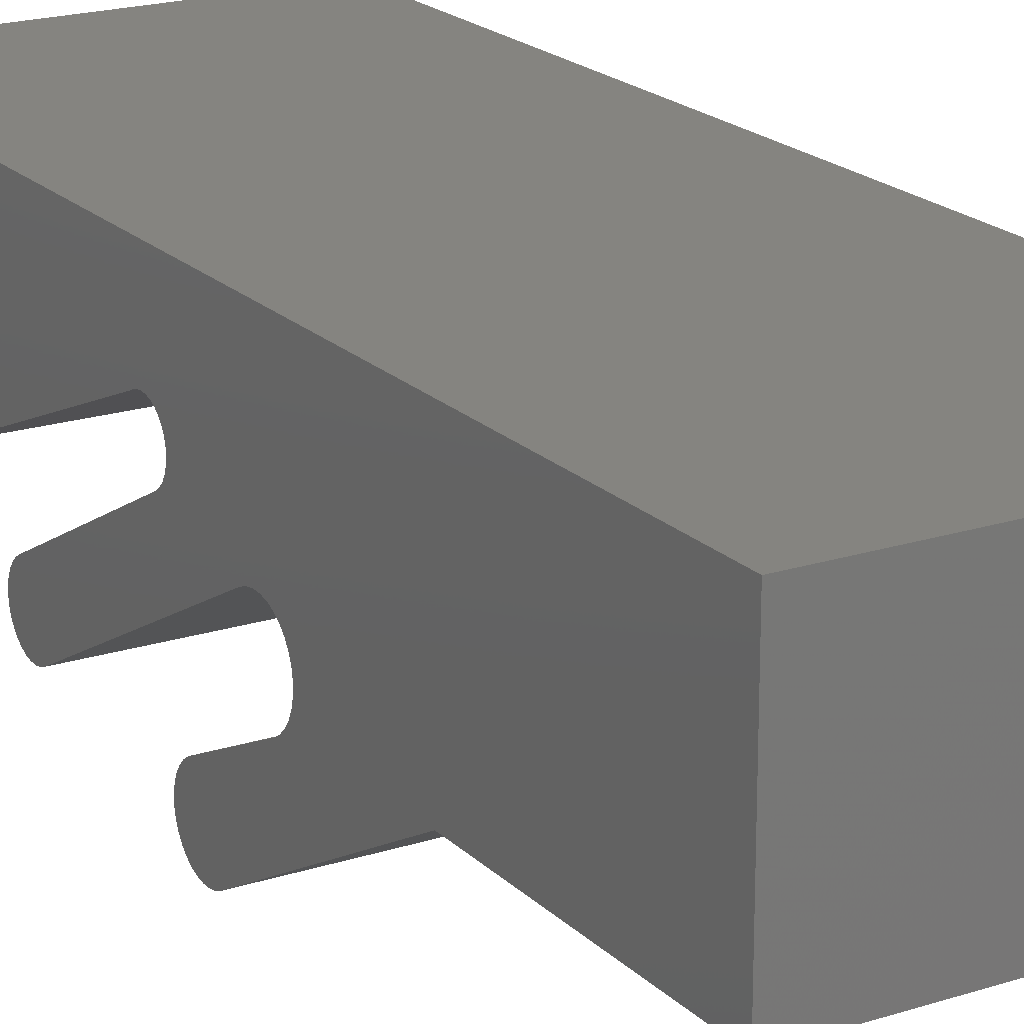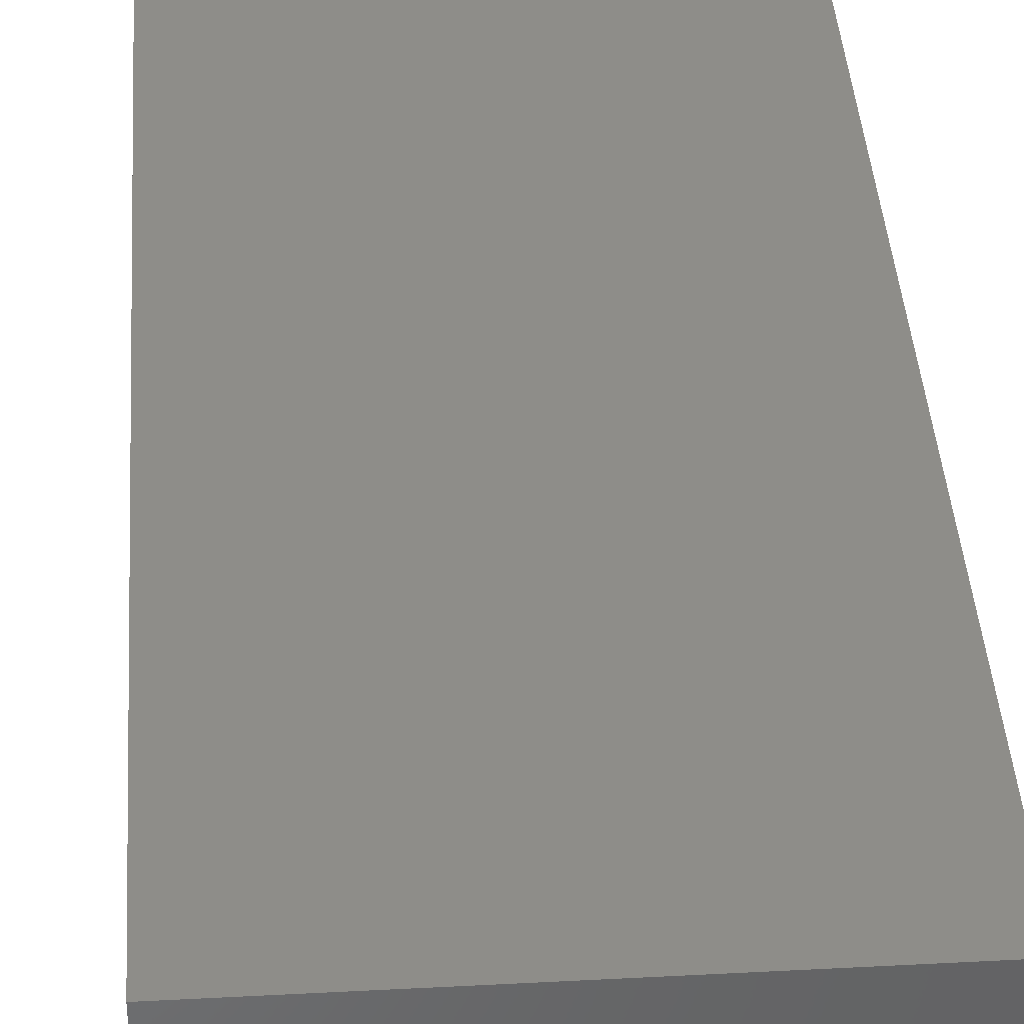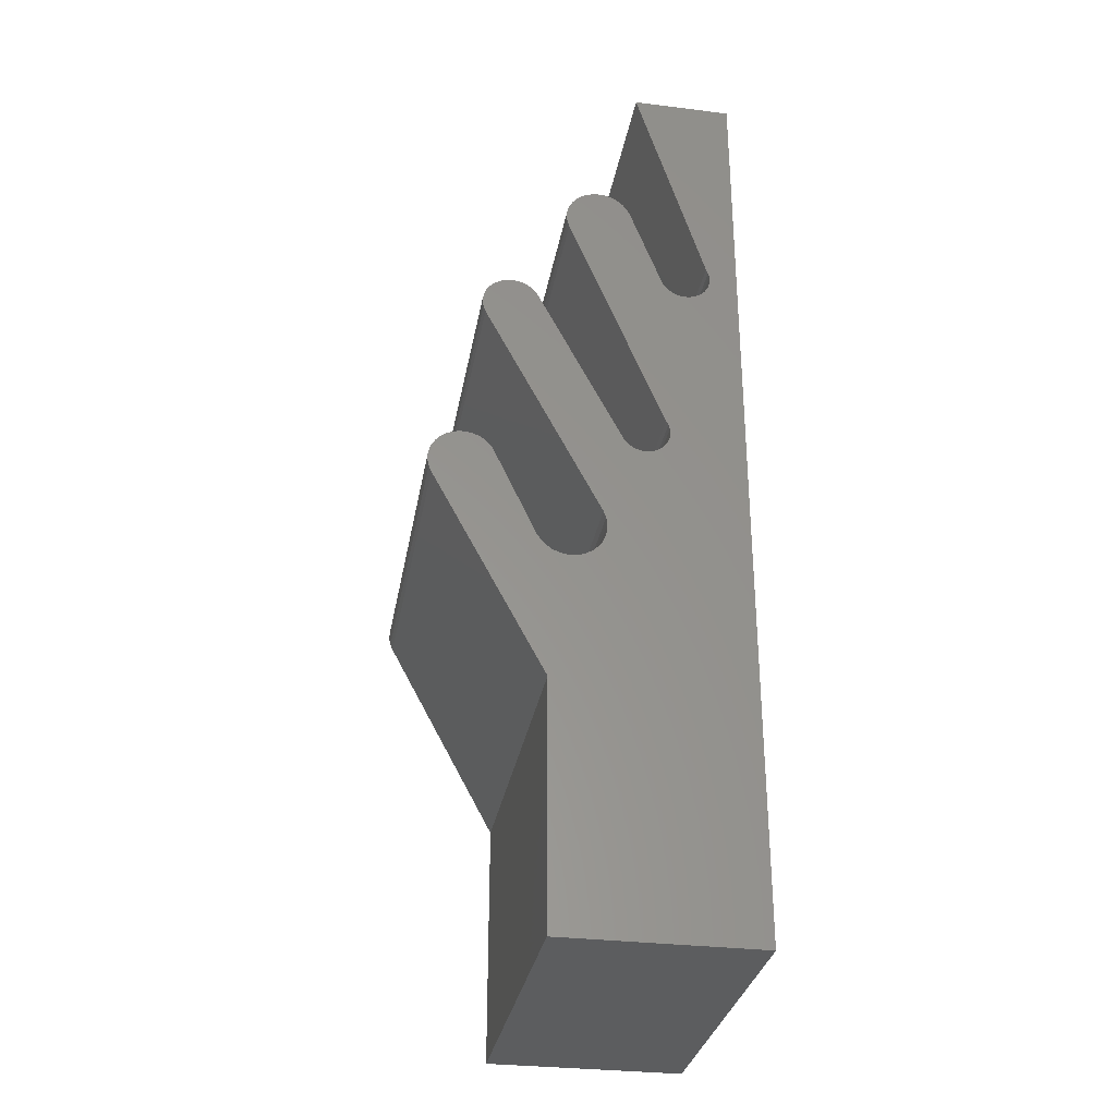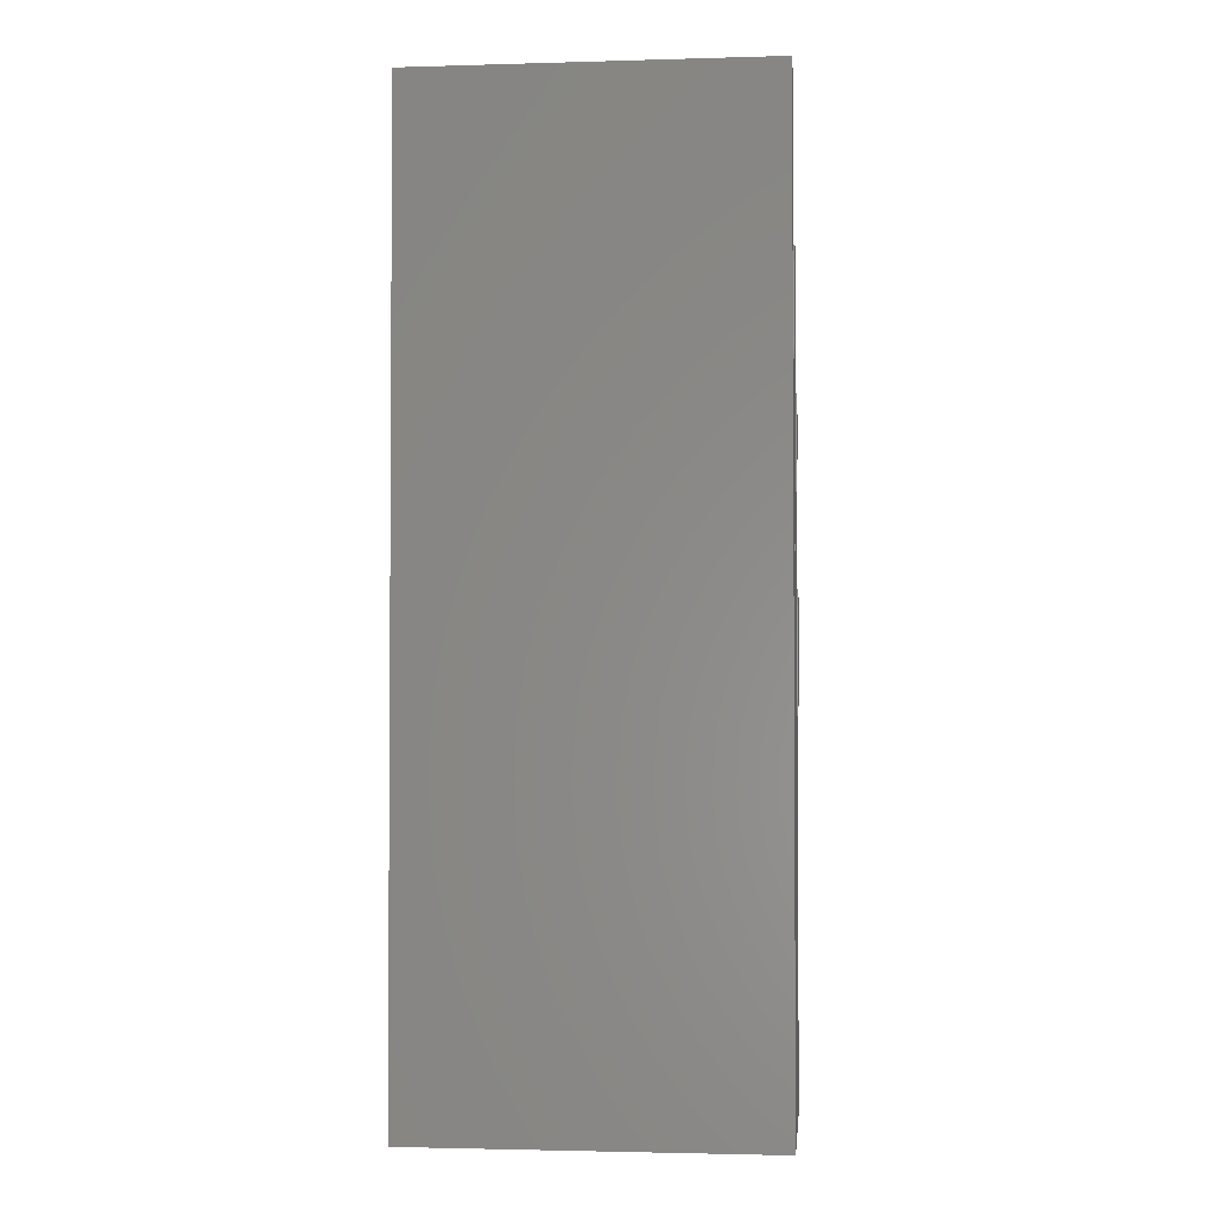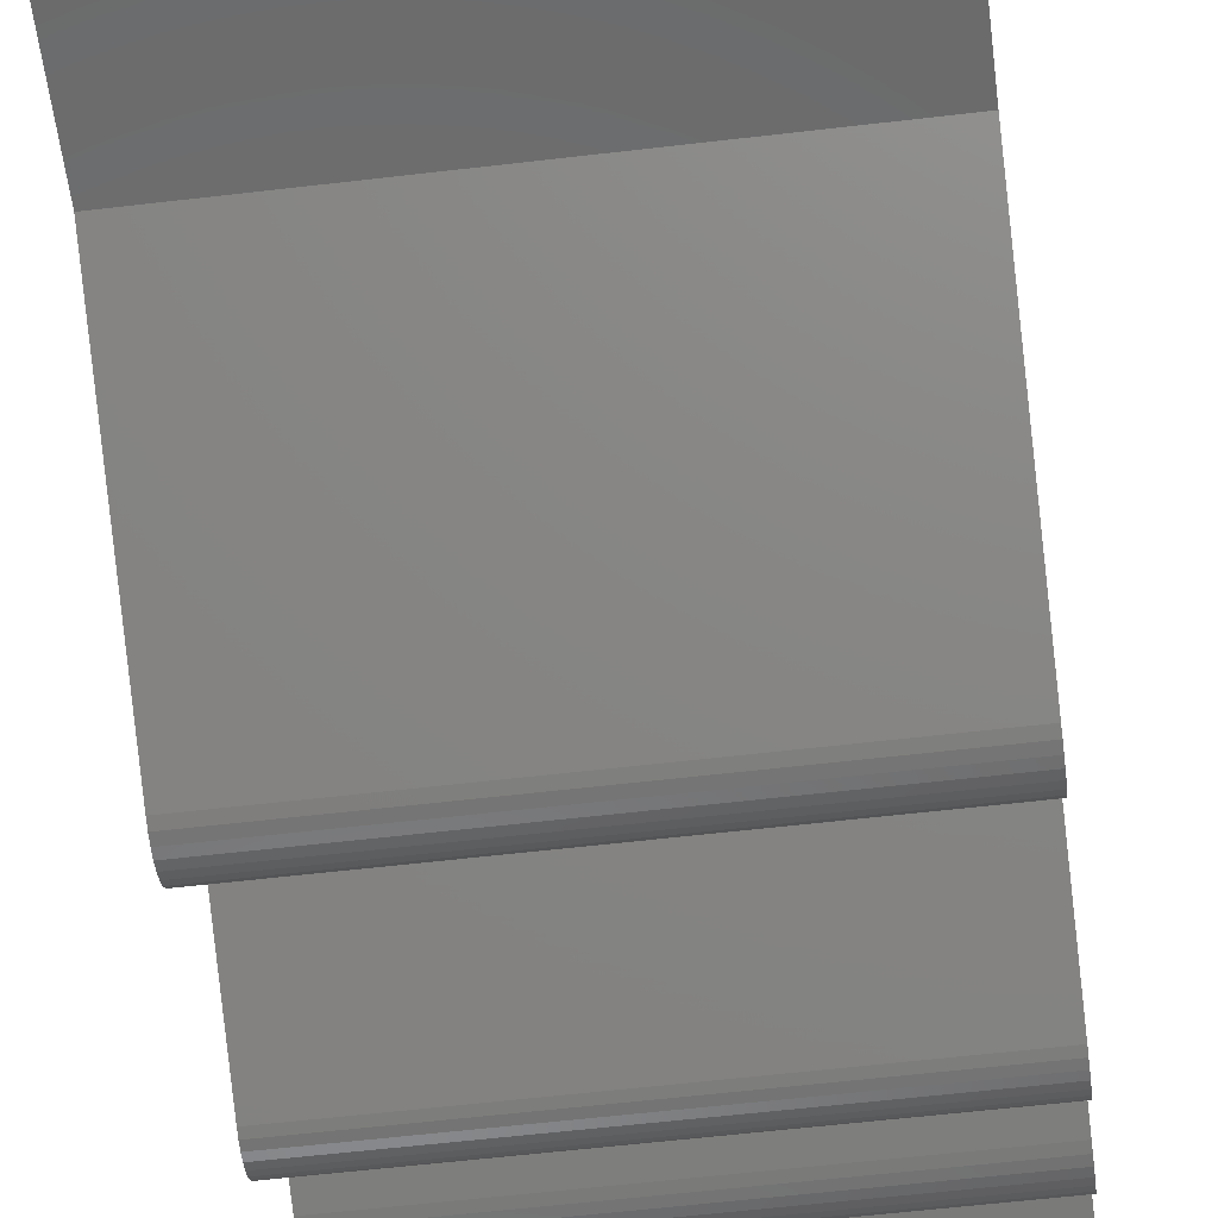
<metadata>
{"format":"stl","ext":"stl","renderer":"f3d","projection":"perspective","resolution":1024,"background":"white","views":[{"elev":19.8,"azim":149.2,"up":"+Y"},{"elev":38.9,"azim":-3.8,"up":"+Y"},{"elev":-31.2,"azim":80.1,"up":"+Z"},{"elev":-2.3,"azim":-174.2,"up":"+Z"},{"elev":-56.5,"azim":-172.9,"up":"+Y"}]}
</metadata>
<code>
# stl→obj: 218 verts, 432 faces
v 0.2812 -0.1122 0.641
v 0.2812 -0.1175 0.6404
v 0.2812 -0.1227 0.6389
v 0.2812 -0.1069 0.6404
v 0.2812 -0.1018 0.6389
v 0.2812 -0.1274 0.6363
v 0.2812 -0.09707 0.6364
v 0.2812 -0.1315 0.6329
v 0.2812 -0.09293 0.633
v 0.2812 -0.1349 0.6288
v 0.2812 -0.08954 0.6289
v 0.2812 -0.1374 0.6241
v 0.2812 -0.1851 0.5406
v 0.2812 -0.1897 0.5398
v 0.2812 -0.1761 0.5395
v 0.2812 -0.1805 0.5405
v 0.2812 -0.194 0.5382
v 0.2812 -0.1719 0.5376
v 0.2812 -0.1978 0.5358
v 0.2812 -0.1681 0.5349
v 0.2812 -0.2012 0.5326
v 0.2812 -0.1649 0.5316
v 0.2812 -0.2038 0.5288
v 0.2812 -0.2168 0.3903
v 0.2812 -0.2219 0.3903
v 0.2812 -0.227 0.3892
v 0.2812 -0.2117 0.3894
v 0.2812 -0.2317 0.3872
v 0.2812 -0.2069 0.3874
v 0.2812 -0.236 0.3843
v 0.2812 -0.2026 0.3846
v 0.2812 -0.2396 0.3806
v 0.2812 -0.199 0.381
v 0.2812 -0.2424 0.3763
v 0.2812 -0.1961 0.3767
v 0.2812 -0.2443 0.3716
v 0.2812 -0.2453 0.3665
v 0.2812 -0.2452 0.3613
v 0.2812 -0.2442 0.3563
v 0.2812 -0.2422 0.3516
v 0.2812 -0.1625 0.5277
v 0.2812 -0.2057 0.5246
v 0.2812 -0.2067 0.5202
v 0.2812 -0.2069 0.5156
v 0.2812 -0.2061 0.511
v 0.2812 -0.2044 0.5067
v 0.2812 -0.09539 0.3977
v 0.2812 -0.08701 0.6242
v 0.2812 -0.1389 0.619
v 0.2812 -0.1394 0.6136
v 0.2812 -0.1389 0.6083
v 0.2812 -0.1373 0.6032
v 0.2812 0.001069 -0.004934
v 0.2812 -0.05884 0.4076
v 0.2812 -0.05934 0.4037
v 0.2812 -0.06058 0.4001
v 0.2812 -0.06251 0.3967
v 0.2812 -0.06506 0.3938
v 0.2812 -0.06813 0.3914
v 0.2812 -0.07161 0.3897
v 0.2812 -0.07535 0.3887
v 0.2812 -0.07922 0.3884
v 0.2812 -0.1102 0.3254
v 0.2812 -0.1093 0.32
v 0.2812 -0.1094 0.3145
v 0.2812 -0.1106 0.3091
v 0.2812 -0.1129 0.3041
v 0.2812 -0.1161 0.2996
v 0.2812 -0.1201 0.2958
v 0.2812 -0.1248 0.2928
v 0.2812 -0.1299 0.2909
v 0.2812 -0.1353 0.2899
v 0.2812 -0.1541 0.188
v 0.2812 -0.1541 -0.004934
v 0.2812 -0.06184 0.4187
v 0.2812 -0.02594 0.551
v 0.2812 -0.02872 0.5481
v 0.2812 -0.03202 0.5458
v 0.2812 -0.03571 0.5442
v 0.2812 -0.03964 0.5433
v 0.2812 -0.04368 0.5432
v 0.2812 -0.04765 0.5438
v 0.2812 -0.05143 0.5452
v 0.2812 -0.05485 0.5474
v 0.2812 -0.0578 0.5501
v 0.2812 0.001069 0.5738
v 0.2812 0.001069 0.75
v 0.2812 -0.07862 0.75
v 0.2812 -0.0241 0.5738
v 0.2812 -0.0225 0.5701
v 0.2812 -0.02165 0.5662
v 0.2812 -0.02158 0.5622
v 0.2812 -0.0223 0.5582
v 0.2812 -0.02377 0.5544
v 0.2812 -0.06012 0.4152
v 0.2812 -0.05911 0.4114
v 0.2812 -0.06016 0.5534
v 0.2812 -0.06184 0.5571
v 0.2812 -0.1122 0.3306
v 0.2812 -0.08307 0.3889
v 0.2812 -0.08674 0.3901
v 0.2812 -0.09011 0.3921
v 0.2812 -0.09303 0.3946
v 0.2812 -0.1409 0.2901
v 0.2812 -0.1462 0.2913
v 0.2812 -0.1513 0.2936
v 0.2812 -0.1558 0.2968
v 0.2812 -0.1596 0.3008
v 0.2812 -0.1625 0.3054
v -2.915e-17 -0.1227 0.6389
v -2.924e-17 -0.1175 0.6404
v -2.927e-17 -0.1122 0.641
v -2.924e-17 -0.1069 0.6404
v -2.915e-17 -0.1018 0.6389
v -2.901e-17 -0.1274 0.6363
v -2.902e-17 -0.09707 0.6364
v -2.882e-17 -0.1315 0.6329
v -2.883e-17 -0.09293 0.633
v -2.859e-17 -0.1349 0.6288
v -2.86e-17 -0.08954 0.6289
v -2.833e-17 -0.1374 0.6241
v -1.235e-18 -0.1761 0.5395
v -1.255e-18 -0.1897 0.5398
v -1.298e-18 -0.1851 0.5406
v -1.291e-18 -0.1805 0.5405
v -1.164e-18 -0.194 0.5382
v -1.131e-18 -0.1719 0.5376
v -1.028e-18 -0.1978 0.5358
v -9.832e-19 -0.1681 0.5349
v -8.527e-19 -0.2012 0.5326
v -7.98e-19 -0.1649 0.5316
v -6.445e-19 -0.2038 0.5288
v -1.392e-18 -0.227 0.3892
v -1.45e-18 -0.2219 0.3903
v -1.453e-18 -0.2168 0.3903
v -1.399e-18 -0.2117 0.3894
v -1.281e-18 -0.2317 0.3872
v -1.292e-18 -0.2069 0.3874
v -1.12e-18 -0.236 0.3843
v -1.135e-18 -0.2026 0.3846
v -9.157e-19 -0.2396 0.3806
v -9.348e-19 -0.199 0.381
v -6.767e-19 -0.2424 0.3763
v -1.397e-18 -0.1961 0.3767
v 0 -0.2422 0.3516
v 4.352e-19 -0.2442 0.3563
v 1.553e-19 -0.2452 0.3613
v -1.307e-19 -0.2453 0.3665
v -4.116e-19 -0.2443 0.3716
v -9.778e-18 -0.1625 0.5277
v 5.82e-19 -0.09539 0.3977
v 5.82e-19 -0.2044 0.5067
v 3.438e-19 -0.2061 0.511
v 9.226e-20 -0.2069 0.5156
v -1.628e-19 -0.2067 0.5202
v -4.116e-19 -0.2057 0.5246
v -1.513e-17 -0.08701 0.6242
v -2.717e-17 -0.1373 0.6032
v -2.746e-17 -0.1389 0.6083
v -2.775e-17 -0.1394 0.6136
v -2.805e-17 -0.1389 0.619
v 1.979e-17 0.001069 -0.004934
v 1.979e-17 -0.1541 -0.004934
v 9.08e-18 -0.1541 0.188
v 1.558e-18 -0.1353 0.2899
v 1.506e-18 -0.1299 0.2909
v 1.397e-18 -0.1248 0.2928
v 1.234e-18 -0.1201 0.2958
v 1.023e-18 -0.1161 0.2996
v 7.734e-19 -0.1129 0.3041
v 4.939e-19 -0.1106 0.3091
v 1.953e-19 -0.1094 0.3145
v -1.107e-19 -0.1093 0.32
v -4.125e-19 -0.1102 0.3254
v 1.098e-18 -0.07922 0.3884
v 1.083e-18 -0.07535 0.3887
v 1.027e-18 -0.07161 0.3897
v 9.313e-19 -0.06813 0.3914
v 7.998e-19 -0.06506 0.3938
v 6.376e-19 -0.06251 0.3967
v 4.51e-19 -0.06058 0.4001
v 2.469e-19 -0.05934 0.4037
v 3.343e-20 -0.05884 0.4076
v -3.725e-18 -0.06184 0.4187
v 7.606e-19 -0.0578 0.5501
v 9.135e-19 -0.05485 0.5474
v 1.032e-18 -0.05143 0.5452
v 1.111e-18 -0.04765 0.5438
v 1.148e-18 -0.04368 0.5432
v 1.142e-18 -0.03964 0.5433
v 1.092e-18 -0.03571 0.5442
v 1.001e-18 -0.03202 0.5458
v 8.722e-19 -0.02872 0.5481
v 7.104e-19 -0.02594 0.551
v -1.234e-17 0.001069 0.5738
v -1.814e-19 -0.05911 0.4114
v -3.892e-19 -0.06012 0.4152
v 5.216e-19 -0.02377 0.5544
v 3.13e-19 -0.0223 0.5582
v 9.264e-20 -0.02158 0.5622
v -1.313e-19 -0.02165 0.5662
v -3.502e-19 -0.0225 0.5701
v -1.234e-17 -0.0241 0.5738
v -2.212e-17 -0.07862 0.75
v -2.212e-17 0.001069 0.75
v 3.754e-19 -0.06184 0.5571
v 5.79e-19 -0.06016 0.5534
v 1.164e-18 -0.1122 0.3306
v 7.525e-19 -0.09303 0.3946
v 8.941e-19 -0.09011 0.3921
v 1.001e-18 -0.08674 0.3901
v 1.07e-18 -0.08307 0.3889
v 1.18e-18 -0.1558 0.2968
v 1.357e-18 -0.1513 0.2936
v 1.482e-18 -0.1462 0.2913
v 1.55e-18 -0.1409 0.2901
v 6.985e-19 -0.1625 0.3054
v 9.576e-19 -0.1596 0.3008
f 1 2 3
f 4 1 3
f 4 3 5
f 5 3 6
f 5 6 7
f 7 6 8
f 7 8 9
f 9 8 10
f 9 10 11
f 11 10 12
f 13 14 15
f 15 16 13
f 14 17 15
f 15 17 18
f 18 17 19
f 18 19 20
f 20 19 21
f 20 21 22
f 22 21 23
f 24 25 26
f 24 26 27
f 27 26 28
f 27 28 29
f 29 28 30
f 29 30 31
f 31 30 32
f 31 32 33
f 33 32 34
f 35 33 34
f 35 34 36
f 35 36 37
f 35 37 38
f 35 38 39
f 35 39 40
f 41 22 23
f 41 23 42
f 41 42 43
f 41 43 44
f 41 44 45
f 41 45 46
f 41 46 47
f 48 11 12
f 48 12 49
f 48 49 50
f 48 50 51
f 48 51 52
f 53 54 55
f 53 55 56
f 53 56 57
f 53 57 58
f 53 58 59
f 53 59 60
f 53 60 61
f 53 61 62
f 53 62 63
f 53 63 64
f 53 64 65
f 53 65 66
f 53 66 67
f 53 67 68
f 53 68 69
f 53 69 70
f 53 70 71
f 53 71 72
f 53 72 73
f 53 73 74
f 75 76 77
f 75 77 78
f 75 78 79
f 75 79 80
f 75 80 81
f 75 81 82
f 75 82 83
f 75 83 84
f 75 84 85
f 86 87 88
f 86 88 89
f 86 89 90
f 86 90 91
f 86 91 92
f 86 92 93
f 86 93 94
f 86 94 76
f 86 76 75
f 86 75 95
f 86 95 96
f 86 96 54
f 86 54 53
f 52 75 85
f 52 85 97
f 52 97 98
f 52 98 48
f 99 63 62
f 99 62 100
f 99 100 101
f 99 101 102
f 99 102 103
f 99 103 47
f 99 47 46
f 73 72 104
f 73 104 105
f 73 105 106
f 73 106 107
f 40 73 107
f 40 107 108
f 40 108 109
f 40 109 35
f 110 111 112
f 110 112 113
f 114 110 113
f 115 110 114
f 116 115 114
f 117 115 116
f 118 117 116
f 119 117 118
f 120 119 118
f 121 119 120
f 122 123 124
f 124 125 122
f 122 126 123
f 127 126 122
f 128 126 127
f 129 128 127
f 130 128 129
f 131 130 129
f 132 130 131
f 133 134 135
f 136 133 135
f 137 133 136
f 138 137 136
f 139 137 138
f 140 139 138
f 141 139 140
f 142 141 140
f 143 141 142
f 144 145 146
f 144 146 147
f 144 147 148
f 144 148 149
f 144 149 143
f 144 143 142
f 150 151 152
f 150 152 153
f 150 153 154
f 150 154 155
f 150 155 156
f 150 156 132
f 150 132 131
f 157 158 159
f 157 159 160
f 157 160 161
f 157 161 121
f 157 121 120
f 162 163 164
f 162 164 165
f 162 165 166
f 162 166 167
f 162 167 168
f 162 168 169
f 162 169 170
f 162 170 171
f 162 171 172
f 162 172 173
f 162 173 174
f 162 174 175
f 162 175 176
f 162 176 177
f 162 177 178
f 162 178 179
f 162 179 180
f 162 180 181
f 162 181 182
f 162 182 183
f 184 185 186
f 184 186 187
f 184 187 188
f 184 188 189
f 184 189 190
f 184 190 191
f 184 191 192
f 184 192 193
f 184 193 194
f 195 162 183
f 195 183 196
f 195 196 197
f 195 197 184
f 195 184 194
f 195 194 198
f 195 198 199
f 195 199 200
f 195 200 201
f 195 201 202
f 195 202 203
f 195 203 204
f 195 204 205
f 158 157 206
f 158 206 207
f 158 207 185
f 158 185 184
f 208 152 151
f 208 151 209
f 208 209 210
f 208 210 211
f 208 211 212
f 208 212 175
f 208 175 174
f 164 213 214
f 164 214 215
f 164 215 216
f 164 216 165
f 145 144 217
f 145 217 218
f 145 218 213
f 145 213 164
f 145 40 146
f 146 40 39
f 146 39 147
f 147 39 38
f 147 38 148
f 148 38 37
f 148 37 149
f 149 37 36
f 149 36 143
f 143 36 34
f 143 34 141
f 141 34 32
f 141 32 139
f 139 32 30
f 139 30 137
f 137 30 28
f 137 28 133
f 133 28 26
f 133 26 134
f 134 26 25
f 134 25 135
f 135 25 24
f 135 24 136
f 136 24 27
f 136 27 138
f 138 27 29
f 138 29 140
f 140 29 31
f 140 31 142
f 142 31 33
f 142 33 144
f 144 33 35
f 217 144 109
f 109 144 35
f 167 69 168
f 168 69 68
f 168 68 169
f 169 68 67
f 169 67 170
f 170 67 66
f 170 66 171
f 171 66 65
f 171 65 172
f 172 65 64
f 172 64 173
f 173 64 63
f 173 63 174
f 174 63 99
f 174 99 208
f 69 167 70
f 70 167 166
f 70 166 71
f 71 166 165
f 71 165 72
f 72 165 216
f 72 216 104
f 104 216 215
f 104 215 105
f 105 215 214
f 105 214 106
f 106 214 213
f 106 213 107
f 107 213 218
f 107 218 108
f 108 218 217
f 108 217 109
f 152 208 46
f 46 208 99
f 152 46 153
f 153 46 45
f 153 45 154
f 154 45 44
f 154 44 155
f 155 44 43
f 155 43 156
f 156 43 42
f 156 42 132
f 132 42 23
f 132 23 130
f 130 23 21
f 130 21 128
f 128 21 19
f 128 19 126
f 126 19 17
f 126 17 123
f 123 17 14
f 123 14 124
f 124 14 13
f 124 13 125
f 125 13 16
f 125 16 122
f 122 16 15
f 122 15 127
f 127 15 18
f 127 18 129
f 129 18 20
f 129 20 131
f 131 20 22
f 131 22 150
f 150 22 41
f 151 150 47
f 47 150 41
f 178 58 179
f 179 58 57
f 179 57 180
f 180 57 56
f 180 56 181
f 181 56 55
f 181 55 182
f 182 55 54
f 182 54 183
f 183 54 96
f 183 96 196
f 196 96 95
f 196 95 197
f 197 95 75
f 197 75 184
f 58 178 59
f 59 178 177
f 59 177 60
f 60 177 176
f 60 176 61
f 61 176 175
f 61 175 62
f 62 175 212
f 62 212 100
f 100 212 211
f 100 211 101
f 101 211 210
f 101 210 102
f 102 210 209
f 102 209 103
f 103 209 151
f 103 151 47
f 158 184 52
f 52 184 75
f 158 52 159
f 159 52 51
f 159 51 160
f 160 51 50
f 160 50 161
f 161 50 49
f 161 49 121
f 121 49 12
f 121 12 119
f 119 12 10
f 119 10 117
f 117 10 8
f 117 8 115
f 115 8 6
f 115 6 110
f 110 6 3
f 110 3 111
f 111 3 2
f 111 2 112
f 112 2 1
f 112 1 113
f 113 1 4
f 113 4 114
f 114 4 5
f 114 5 116
f 116 5 7
f 116 7 118
f 118 7 9
f 118 9 120
f 120 9 11
f 120 11 157
f 157 11 48
f 206 157 98
f 98 157 48
f 192 77 193
f 193 77 76
f 193 76 194
f 194 76 94
f 194 94 198
f 198 94 93
f 198 93 199
f 199 93 92
f 199 92 200
f 200 92 91
f 200 91 201
f 201 91 90
f 201 90 202
f 202 90 89
f 202 89 203
f 77 192 78
f 78 192 191
f 78 191 79
f 79 191 190
f 79 190 80
f 80 190 189
f 80 189 81
f 81 189 188
f 81 188 82
f 82 188 187
f 82 187 83
f 83 187 186
f 83 186 84
f 84 186 185
f 84 185 85
f 85 185 207
f 85 207 97
f 97 207 206
f 97 206 98
f 204 203 88
f 88 203 89
f 205 204 87
f 87 204 88
f 86 195 87
f 87 195 205
f 53 162 86
f 86 162 195
f 163 162 74
f 74 162 53
f 164 163 73
f 73 163 74
f 145 164 40
f 40 164 73

</code>
